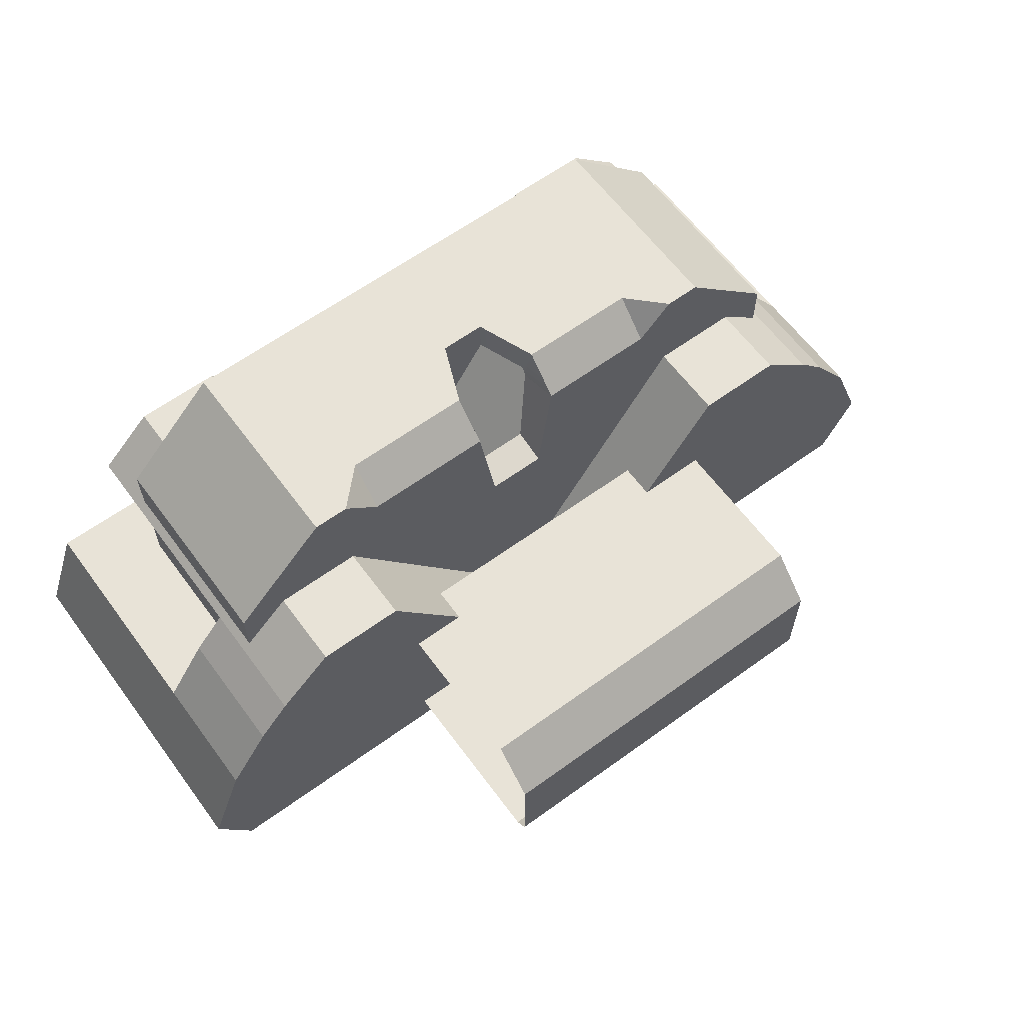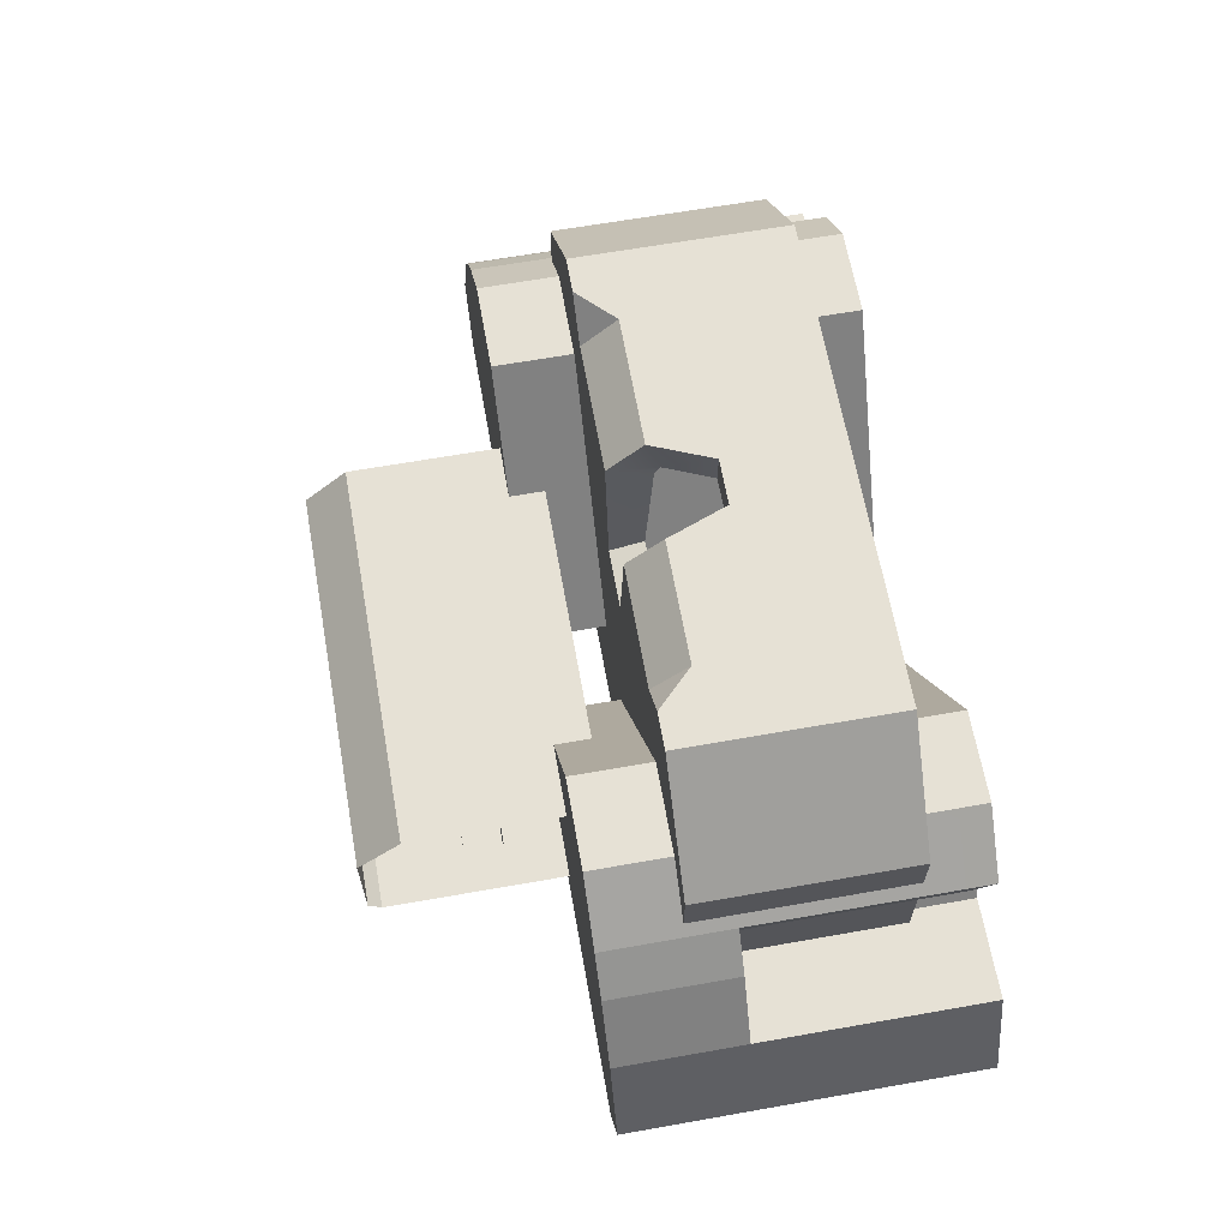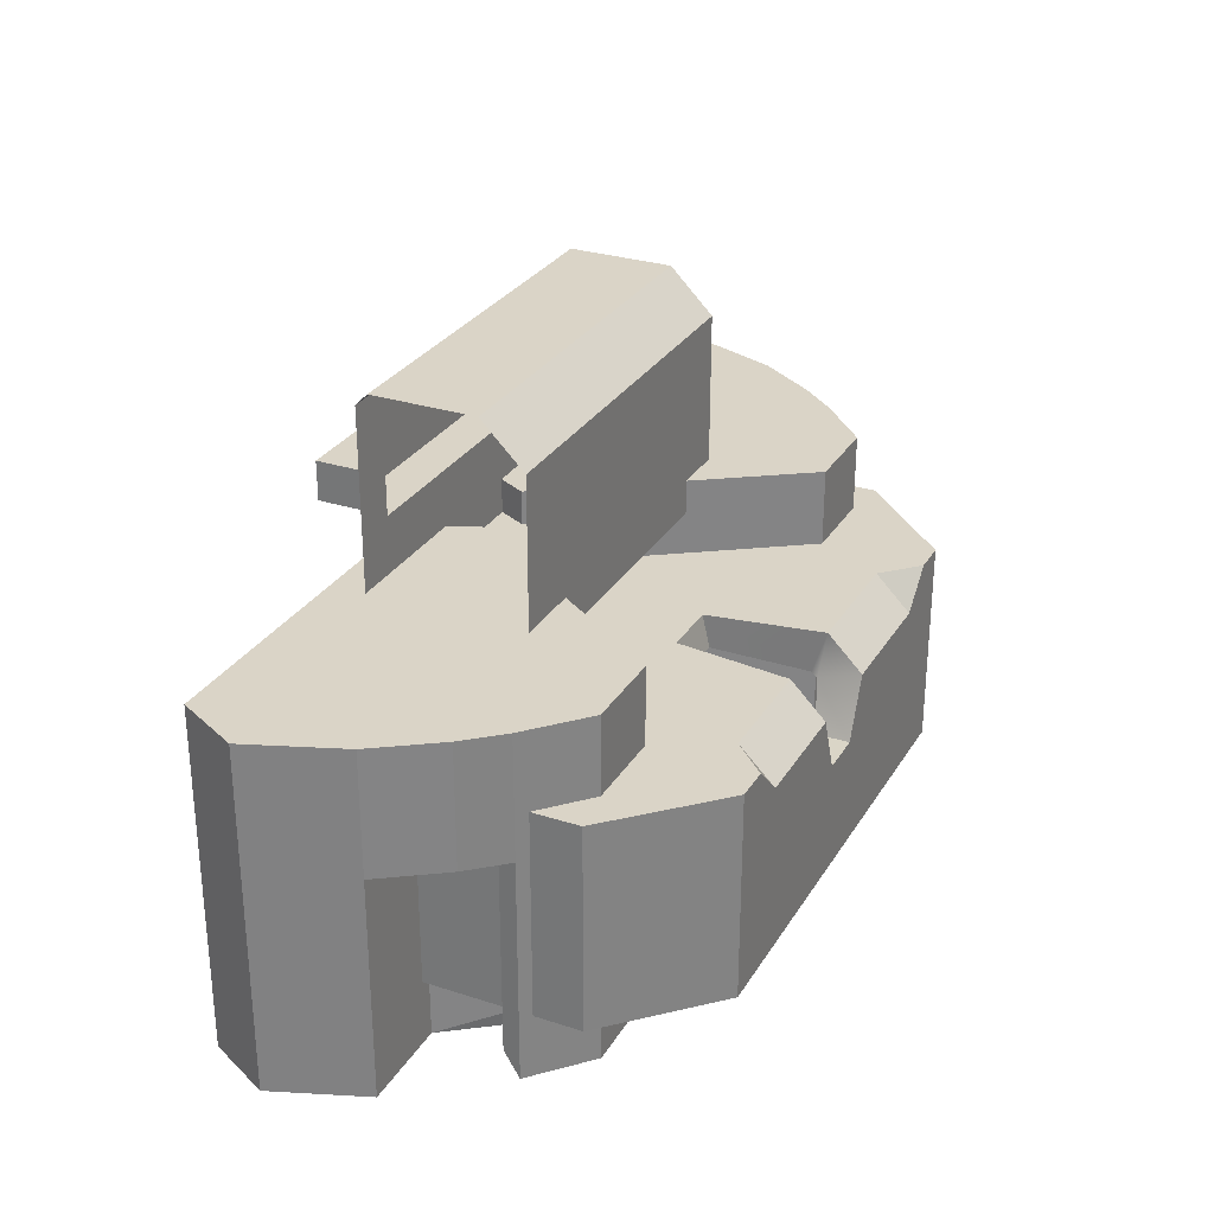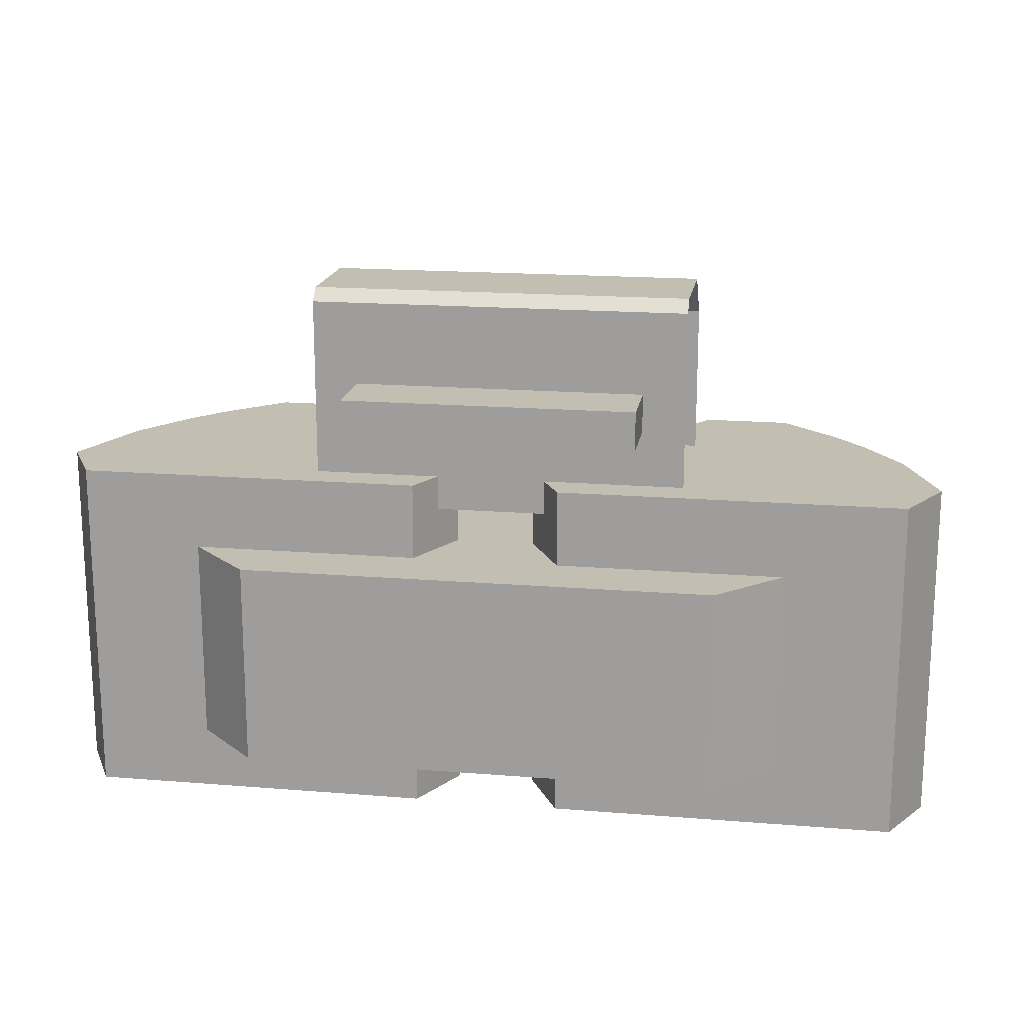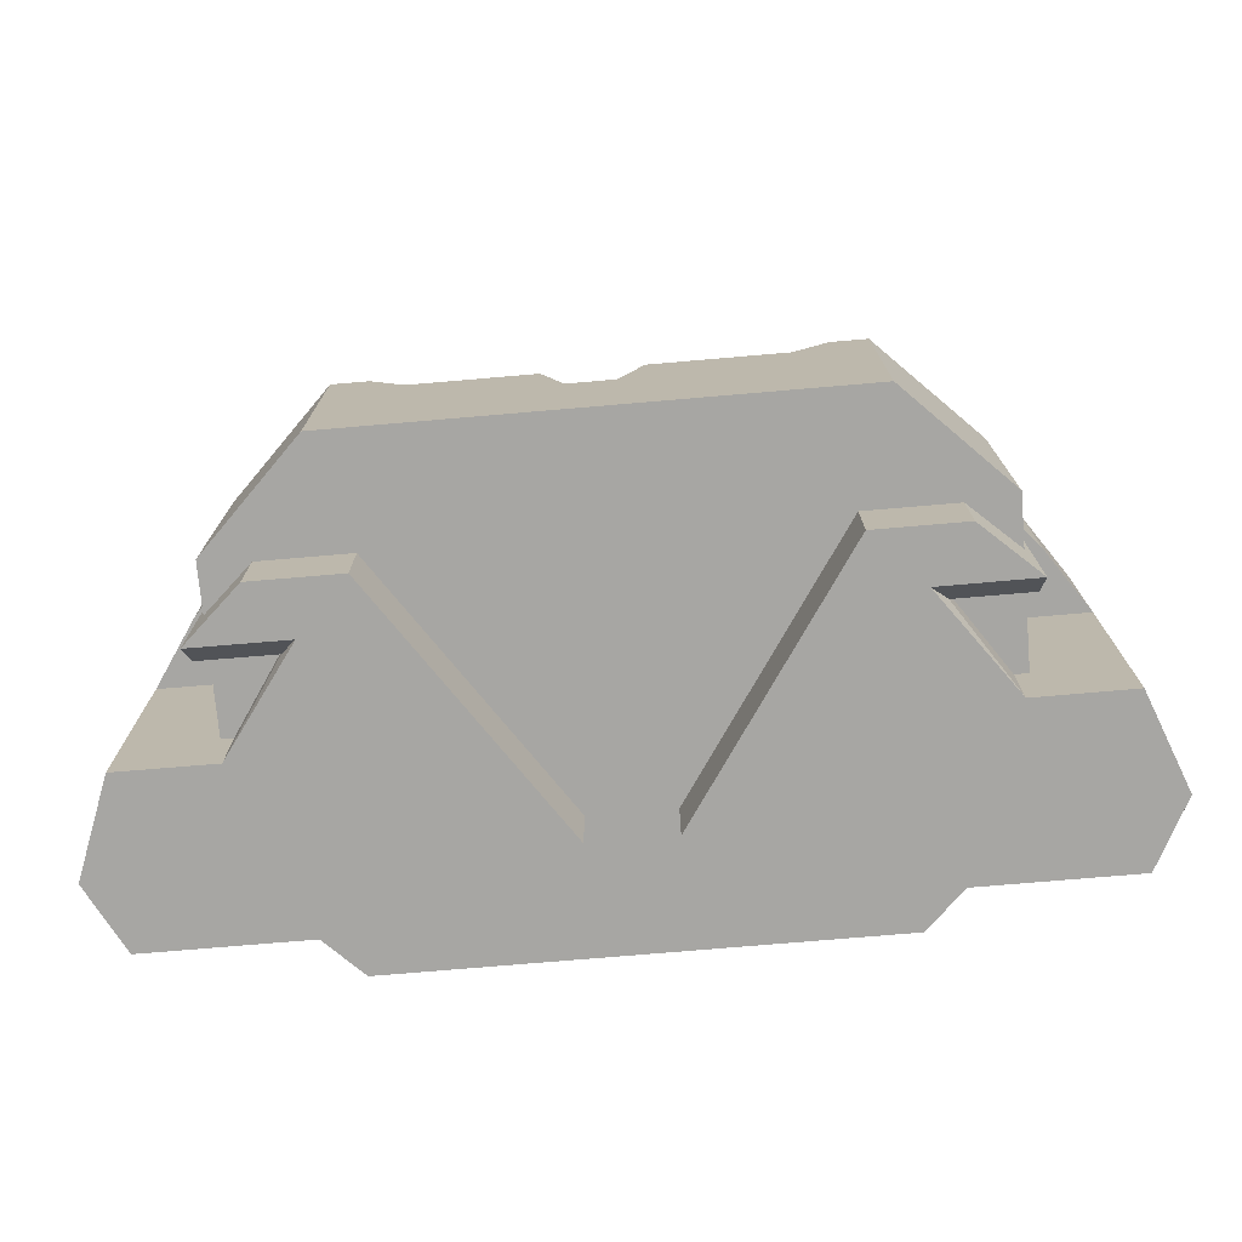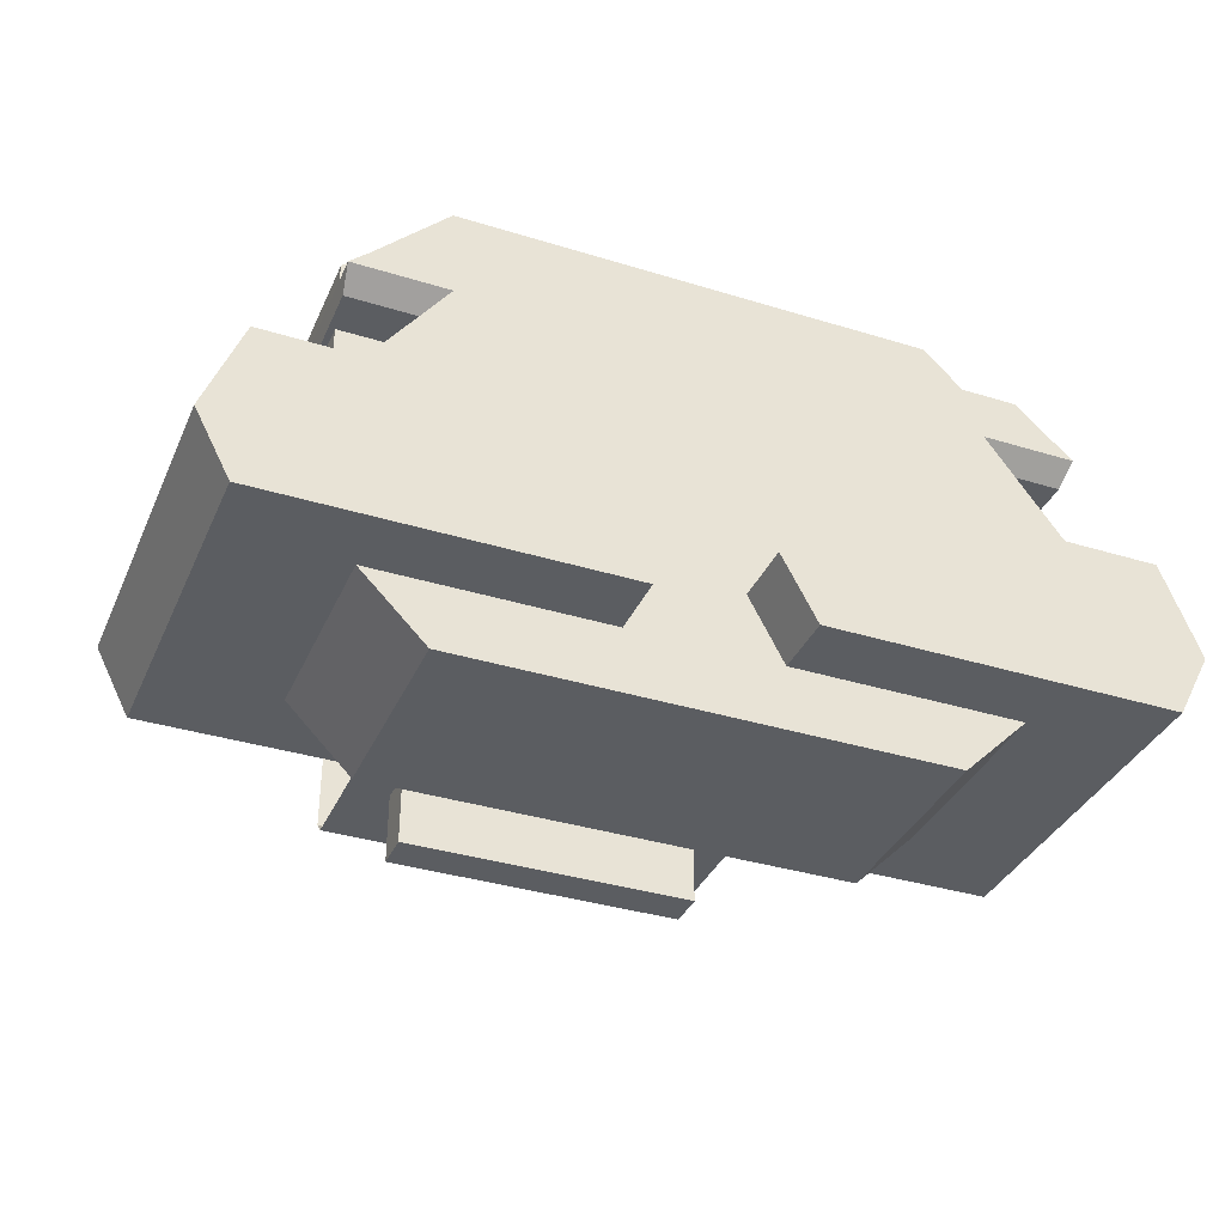
<metadata>
{"format":"obj","ext":"obj","renderer":"f3d","projection":"perspective","resolution":1024,"background":"white","views":[{"elev":62.2,"azim":-36.4,"up":"+Y"},{"elev":64.6,"azim":79.9,"up":"+Y"},{"elev":28.9,"azim":115.7,"up":"+Z"},{"elev":17.5,"azim":9.2,"up":"+Z"},{"elev":-74.1,"azim":-175.1,"up":"+Z"},{"elev":-36.0,"azim":158.0,"up":"+Y"}]}
</metadata>
<code>
g HeavyMachineGunTurret_CustomizePart
v -0.3721 46.28 10.14
v -0.3721 46.28 9.824
v -0.2657 46.28 10.09
v -0.319 46.28 10.14
v 0.5027 46.13 9.824
v 0.5027 45.71 9.824
v 0.5027 45.71 10.14
v 0.5027 46.13 10.14
v -0.5217 46.13 10.14
v -0.5217 45.71 10.14
v -0.5217 45.71 9.824
v -0.5217 46.13 9.824
v 0.5027 45.71 9.824
v 0.5027 46.13 9.824
v 0.3532 46.28 9.824
v 0.3532 45.56 9.824
v -0.3721 45.56 10.14
v -0.3721 45.56 9.824
v -0.5217 45.71 9.824
v -0.5217 45.71 10.14
v -0.3721 46.28 9.824
v -0.3721 46.28 10.14
v -0.5217 46.13 10.14
v -0.5217 46.13 9.824
v 0.3532 45.56 9.824
v 0.3532 45.56 10.14
v 0.5027 45.71 10.14
v 0.5027 45.71 9.824
v 0.3532 46.28 10.14
v 0.3532 46.28 9.824
v 0.5027 46.13 9.824
v 0.5027 46.13 10.14
v 0.3532 46.28 10.14
v 0.5027 46.13 10.14
v 0.2468 46.23 10.14
v 0.3001 46.28 10.14
v 0.3532 45.56 9.824
v -0.3721 45.56 9.824
v -0.3721 45.56 10.14
v 0.3532 45.56 10.14
v -0.03416 46.28 9.996
v -0.07142 46.28 10.09
v -0.04402 46.05 10.14
v -0.3721 45.56 10.14
v -0.5217 45.71 10.14
v -0.07144 46.23 10.14
v -0.3721 46.28 9.824
v -0.3721 45.56 9.824
v -0.5217 45.71 9.824
v -0.5217 46.13 9.824
v 0.2468 46.28 10.09
v 0.3001 46.28 10.14
v 0.2468 46.23 10.14
v -0.2657 46.23 10.14
v -0.319 46.28 10.14
v -0.2657 46.28 10.09
v 0.06794 46.28 10.09
v 0.2468 46.28 10.09
v 0.2468 46.23 10.14
v 0.06763 46.23 10.14
v 0.2468 46.28 10.09
v 0.3532 46.28 9.824
v 0.3532 46.28 10.14
v 0.3001 46.28 10.14
v -0.07144 46.23 10.14
v -0.07142 46.28 10.09
v -0.07067 46.22 10.06
v -0.06853 46.21 10.07
v -0.03416 46.28 9.996
v 0.03375 46.28 9.996
v 0.03375 46.23 9.996
v -0.03416 46.23 9.996
v -0.07142 46.28 10.09
v -0.07144 46.23 10.14
v -0.2657 46.23 10.14
v -0.2657 46.28 10.09
v 0.04467 46.05 10.14
v -0.04402 46.05 10.14
v -0.04402 46.06 10.09
v 0.04467 46.06 10.09
v 0.06794 46.28 10.09
v 0.03375 46.28 9.996
v 0.3532 45.56 10.14
v 0.04467 46.05 10.14
v -0.04402 46.05 10.14
v -0.04402 46.06 10.09
v 0.04467 46.05 10.14
v 0.04467 46.06 10.09
v 0.06472 46.21 10.07
v 0.06763 46.23 10.14
v -0.03416 46.28 9.996
v -0.03416 46.23 9.996
v -0.07067 46.22 10.06
v -0.07142 46.28 10.09
v 0.03375 46.28 9.996
v 0.06794 46.28 10.09
v 0.06718 46.21 10.06
v 0.03375 46.23 9.996
v 0.06794 46.28 10.09
v 0.06763 46.23 10.14
v 0.06472 46.21 10.07
v 0.06718 46.21 10.06
v 0.06763 46.23 10.14
v 0.5027 45.71 10.14
v -0.5217 46.13 10.14
v -0.2657 46.23 10.14
v -0.3721 46.28 10.14
v -0.319 46.28 10.14
v 0.2926 45.89 10.55
v 0.2926 45.73 10.55
v -0.285 45.73 10.55
v -0.285 45.89 10.55
v -0.285 45.95 10.2
v 0.2926 45.95 10.2
v 0.2926 45.95 10.48
v -0.285 45.95 10.48
v 0.2926 45.71 10.2
v -0.285 45.71 10.2
v -0.2185 45.71 10.34
v 0.2274 45.71 10.34
v -0.2185 45.71 10.4
v 0.2274 45.71 10.4
v 0.2274 45.6 10.4
v -0.2185 45.6 10.4
v -0.285 45.71 10.53
v -0.2185 45.71 10.4
v 0.2274 45.6 10.34
v -0.2185 45.6 10.34
v -0.2185 45.6 10.4
v 0.2274 45.6 10.4
v 0.2274 45.71 10.4
v 0.2274 45.71 10.34
v 0.2274 45.6 10.34
v 0.2274 45.6 10.4
v -0.2185 45.71 10.34
v -0.2185 45.71 10.4
v -0.2185 45.6 10.4
v -0.2185 45.6 10.34
v 0.2274 45.71 10.34
v -0.2185 45.71 10.34
v -0.2185 45.6 10.34
v 0.2274 45.6 10.34
v -0.285 45.95 10.48
v 0.2926 45.95 10.48
v 0.2926 45.89 10.55
v -0.285 45.89 10.55
v 0.2926 45.71 10.53
v -0.285 45.71 10.53
v -0.285 45.73 10.55
v 0.2926 45.73 10.55
v 0.2274 45.71 10.4
v 0.2926 45.71 10.53
v -0.285 45.71 10.2
v 0.2926 45.71 10.2
v 0.2926 45.95 10.2
v -0.285 45.95 10.2
v 0.6292 45.9 9.727
v 0.4851 45.9 9.727
v 0.6318 45.65 9.727
v 0.6838 45.75 9.727
v 0.6318 45.65 10.26
v 0.1044 45.65 10.26
v 0.6292 45.9 10.26
v 0.6838 45.75 10.26
v 0.6318 45.65 9.727
v 0.6318 45.65 10.26
v 0.6838 45.75 10.26
v 0.6838 45.75 9.727
v 0.05239 45.75 9.727
v 0.05239 45.75 10.26
v 0.1044 45.65 10.26
v 0.1044 45.65 9.727
v 0.6292 45.9 10.07
v 0.6838 45.75 10.26
v 0.6292 45.9 10.26
v 0.3762 46.04 9.727
v 0.05239 45.75 9.727
v 0.1044 45.65 9.727
v 0.5115 46.02 10.07
v 0.4017 46.02 10.07
v 0.4851 45.9 10.07
v 0.565 45.99 10.07
v 0.6292 45.9 9.727
v 0.6292 45.9 10.07
v 0.4851 45.9 10.07
v 0.4851 45.9 9.727
v 0.5115 46.02 10.07
v 0.5115 46.02 9.761
v 0.4017 46.02 9.761
v 0.4017 46.02 10.07
v 0.6292 45.9 9.727
v 0.6838 45.75 9.727
v 0.3027 46.12 10.26
v 0.3027 46.12 9.727
v 0.4335 46.12 9.727
v 0.4335 46.12 10.26
v 0.6318 45.65 10.26
v 0.6318 45.65 9.727
v 0.1044 45.65 9.727
v 0.1044 45.65 10.26
v 0.05239 45.75 10.26
v 0.05239 45.75 9.727
v 0.3027 46.12 9.727
v 0.3027 46.12 10.26
v 0.4335 46.12 10.26
v 0.5168 46.05 10.07
v 0.5171 46.05 10.26
v 0.5168 46.05 10.07
v 0.565 45.99 10.07
v 0.565 45.99 10.26
v 0.5171 46.05 10.26
v 0.4335 46.12 9.727
v 0.3027 46.12 9.727
v 0.5168 46.05 9.727
v 0.4017 46.02 9.761
v 0.4851 45.9 9.727
v 0.4851 45.9 10.07
v 0.4017 46.02 10.07
v 0.5168 46.05 10.07
v 0.3762 46.04 9.727
v 0.4851 45.9 9.727
v 0.4017 46.02 9.761
v 0.5115 46.02 9.761
v 0.5115 46.02 10.07
v 0.5168 46.05 10.07
v 0.5168 46.05 9.727
v 0.4017 46.02 9.761
v 0.5115 46.02 9.761
v 0.5168 46.05 9.727
v 0.3762 46.04 9.727
v 0.4335 46.12 9.727
v 0.5168 46.05 9.727
v 0.565 45.99 10.26
v 0.565 45.99 10.07
v 0.6292 45.9 10.07
v 0.6292 45.9 10.26
v 0.6292 45.9 10.07
v 0.565 45.99 10.26
v 0.05239 45.75 10.26
v 0.5171 46.05 10.26
v 0.3027 46.12 10.26
v 0.4335 46.12 10.26
v -0.6459 45.9 9.727
v -0.7005 45.75 9.727
v -0.6485 45.65 9.727
v -0.5018 45.9 9.727
v -0.6485 45.65 10.26
v -0.7005 45.75 10.26
v -0.6459 45.9 10.26
v -0.1211 45.65 10.26
v -0.6485 45.65 9.727
v -0.7005 45.75 9.727
v -0.7005 45.75 10.26
v -0.6485 45.65 10.26
v -0.06909 45.75 9.727
v -0.1211 45.65 9.727
v -0.1211 45.65 10.26
v -0.06909 45.75 10.26
v -0.6459 45.9 10.07
v -0.6459 45.9 10.26
v -0.7005 45.75 10.26
v -0.1211 45.65 9.727
v -0.06909 45.75 9.727
v -0.3929 46.04 9.727
v -0.5282 46.02 10.07
v -0.5817 45.99 10.07
v -0.5018 45.9 10.07
v -0.4184 46.02 10.07
v -0.6459 45.9 9.727
v -0.5018 45.9 9.727
v -0.5018 45.9 10.07
v -0.6459 45.9 10.07
v -0.5282 46.02 10.07
v -0.4184 46.02 10.07
v -0.4184 46.02 9.761
v -0.5282 46.02 9.761
v -0.7005 45.75 9.727
v -0.6459 45.9 9.727
v -0.3194 46.12 10.26
v -0.4502 46.12 10.26
v -0.4502 46.12 9.727
v -0.3194 46.12 9.727
v -0.6485 45.65 10.26
v -0.1211 45.65 10.26
v -0.1211 45.65 9.727
v -0.6485 45.65 9.727
v -0.06909 45.75 10.26
v -0.3194 46.12 10.26
v -0.3194 46.12 9.727
v -0.06909 45.75 9.727
v -0.4502 46.12 10.26
v -0.5338 46.05 10.26
v -0.5335 46.05 10.07
v -0.5335 46.05 10.07
v -0.5338 46.05 10.26
v -0.5817 45.99 10.26
v -0.5817 45.99 10.07
v -0.4502 46.12 9.727
v -0.5335 46.05 9.727
v -0.3194 46.12 9.727
v -0.4184 46.02 9.761
v -0.4184 46.02 10.07
v -0.5018 45.9 10.07
v -0.5018 45.9 9.727
v -0.5335 46.05 10.07
v -0.3929 46.04 9.727
v -0.4184 46.02 9.761
v -0.5018 45.9 9.727
v -0.5282 46.02 9.761
v -0.5335 46.05 9.727
v -0.5335 46.05 10.07
v -0.5282 46.02 10.07
v -0.4184 46.02 9.761
v -0.3929 46.04 9.727
v -0.5335 46.05 9.727
v -0.5282 46.02 9.761
v -0.4502 46.12 9.727
v -0.5335 46.05 9.727
v -0.5817 45.99 10.26
v -0.6459 45.9 10.26
v -0.6459 45.9 10.07
v -0.5817 45.99 10.07
v -0.6459 45.9 10.07
v -0.5817 45.99 10.26
v -0.5338 46.05 10.26
v -0.06909 45.75 10.26
v -0.4502 46.12 10.26
v -0.3194 46.12 10.26
g HeavyMachineGunTurret_CustomizePart_0
f 3 2 1
f 4 3 1
f 7 6 5
f 8 7 5
f 11 10 9
f 12 11 9
f 15 14 13
f 16 15 13
f 19 18 17
f 20 19 17
f 23 22 21
f 24 23 21
f 27 26 25
f 28 27 25
f 31 30 29
f 32 31 29
f 35 34 33
f 36 35 33
f 39 38 37
f 40 39 37
f 41 2 3
f 42 41 3
f 45 44 43
f 46 45 43
f 16 48 47
f 15 16 47
f 47 48 49
f 50 47 49
f 53 52 51
f 56 55 54
f 59 58 57
f 60 59 57
f 63 62 61
f 64 63 61
f 67 66 65
f 68 67 65
f 71 70 69
f 72 71 69
f 75 74 73
f 76 75 73
f 79 78 77
f 80 79 77
f 82 81 61
f 62 82 61
f 41 82 62
f 2 41 62
f 43 44 83
f 84 43 83
f 68 65 85
f 86 68 85
f 89 88 87
f 90 89 87
f 93 92 91
f 94 93 91
f 97 96 95
f 98 97 95
f 101 100 99
f 102 101 99
f 104 103 84
f 83 104 84
f 34 35 103
f 104 34 103
f 105 45 46
f 106 105 46
f 107 105 106
f 108 107 106
f 111 110 109
f 112 111 109
f 115 114 113
f 116 115 113
f 119 118 117
f 120 119 117
f 123 122 121
f 124 123 121
f 125 118 119
f 126 125 119
f 129 128 127
f 130 129 127
f 133 132 131
f 134 133 131
f 137 136 135
f 138 137 135
f 141 140 139
f 142 141 139
f 145 144 143
f 146 145 143
f 149 148 147
f 150 149 147
f 125 126 151
f 152 125 151
f 152 151 120
f 117 152 120
f 155 154 153
f 156 155 153
f 159 158 157
f 160 159 157
f 163 162 161
f 164 163 161
f 167 166 165
f 168 167 165
f 171 170 169
f 172 171 169
f 175 174 173
f 177 176 158
f 178 177 158
f 181 180 179
f 182 181 179
f 185 184 183
f 186 185 183
f 189 188 187
f 190 189 187
f 192 191 173
f 174 192 173
f 195 194 193
f 196 195 193
f 199 198 197
f 200 199 197
f 203 202 201
f 204 203 201
f 207 206 205
f 210 209 208
f 211 210 208
f 176 213 212
f 214 176 212
f 217 216 215
f 218 217 215
f 219 182 179
f 222 221 220
f 225 224 223
f 226 225 223
f 229 228 227
f 230 229 227
f 206 232 231
f 205 206 231
f 235 234 233
f 236 235 233
f 237 181 182
f 178 158 159
f 213 176 177
f 240 239 238
f 241 239 240
f 242 241 240
f 162 163 238
f 239 162 238
f 245 244 243
f 246 245 243
f 249 248 247
f 250 249 247
f 253 252 251
f 254 253 251
f 257 256 255
f 258 257 255
f 261 260 259
f 263 262 246
f 264 263 246
f 267 266 265
f 268 267 265
f 271 270 269
f 272 271 269
f 275 274 273
f 276 275 273
f 277 261 259
f 278 277 259
f 281 280 279
f 282 281 279
f 285 284 283
f 286 285 283
f 289 288 287
f 290 289 287
f 293 292 291
f 296 295 294
f 297 296 294
f 264 299 298
f 300 264 298
f 303 302 301
f 304 303 301
f 266 305 265
f 308 307 306
f 311 310 309
f 312 311 309
f 315 314 313
f 316 315 313
f 293 291 317
f 318 293 317
f 321 320 319
f 322 321 319
f 267 323 266
f 246 262 245
f 264 300 263
f 326 325 324
f 328 327 325
f 326 328 325
f 250 326 324
f 249 250 324

</code>
